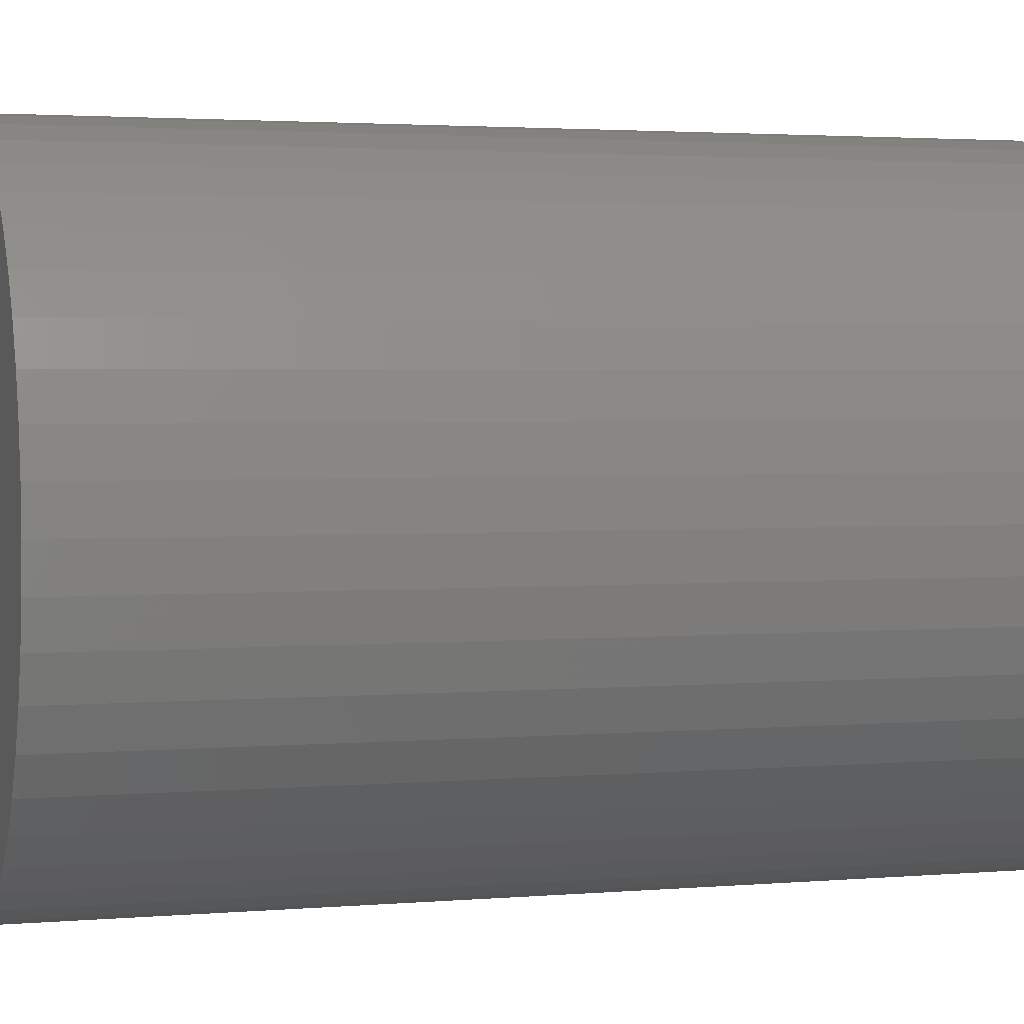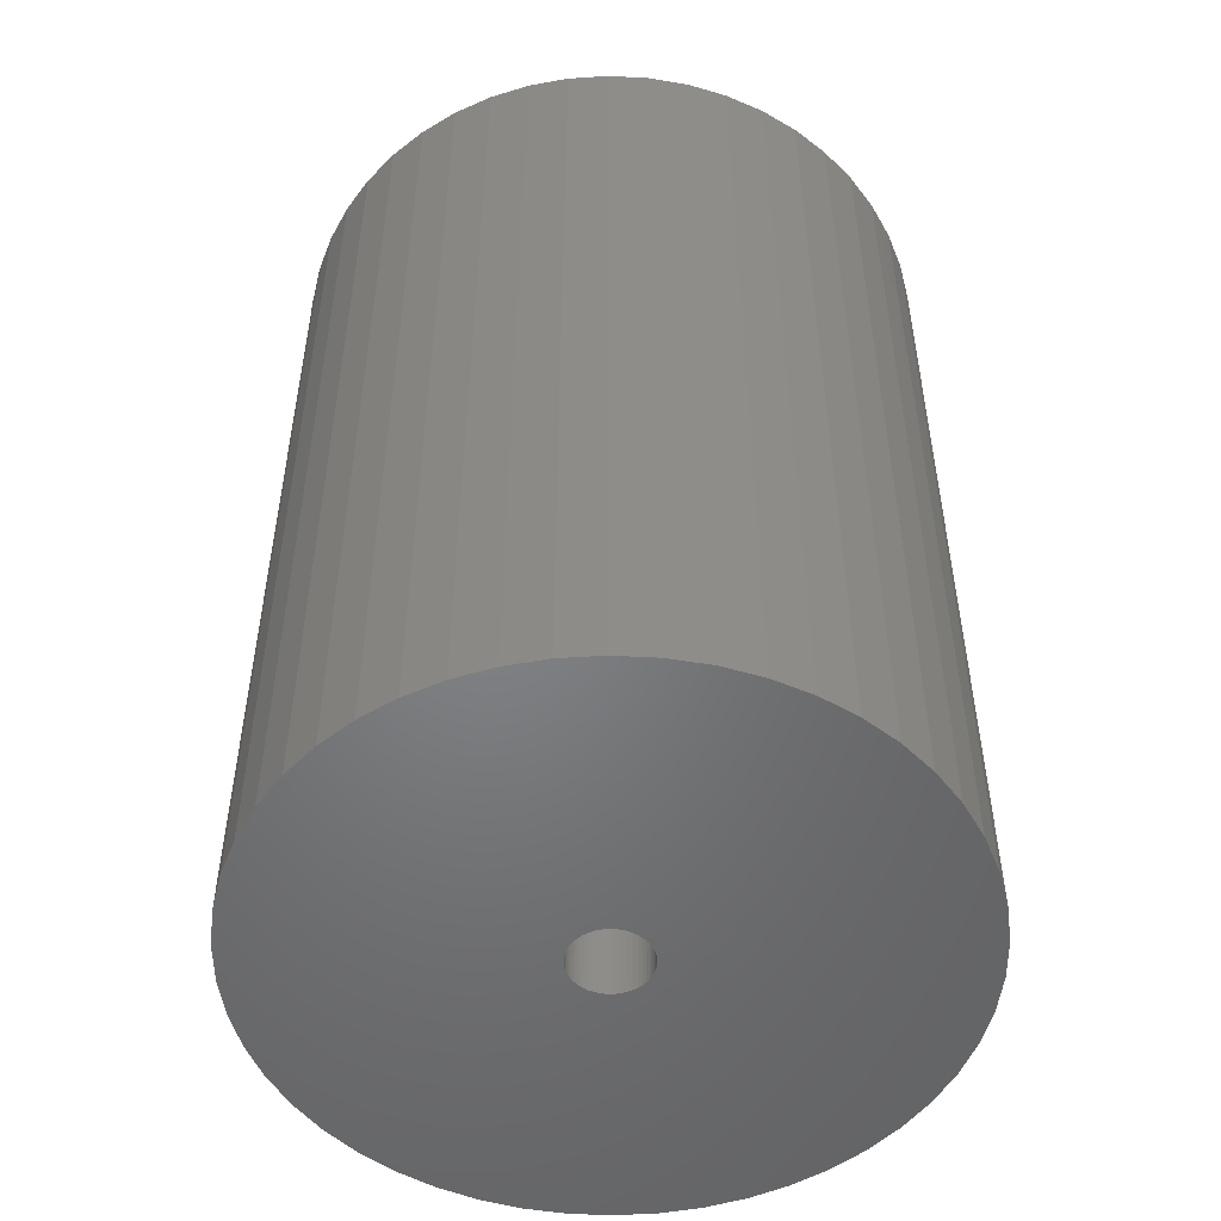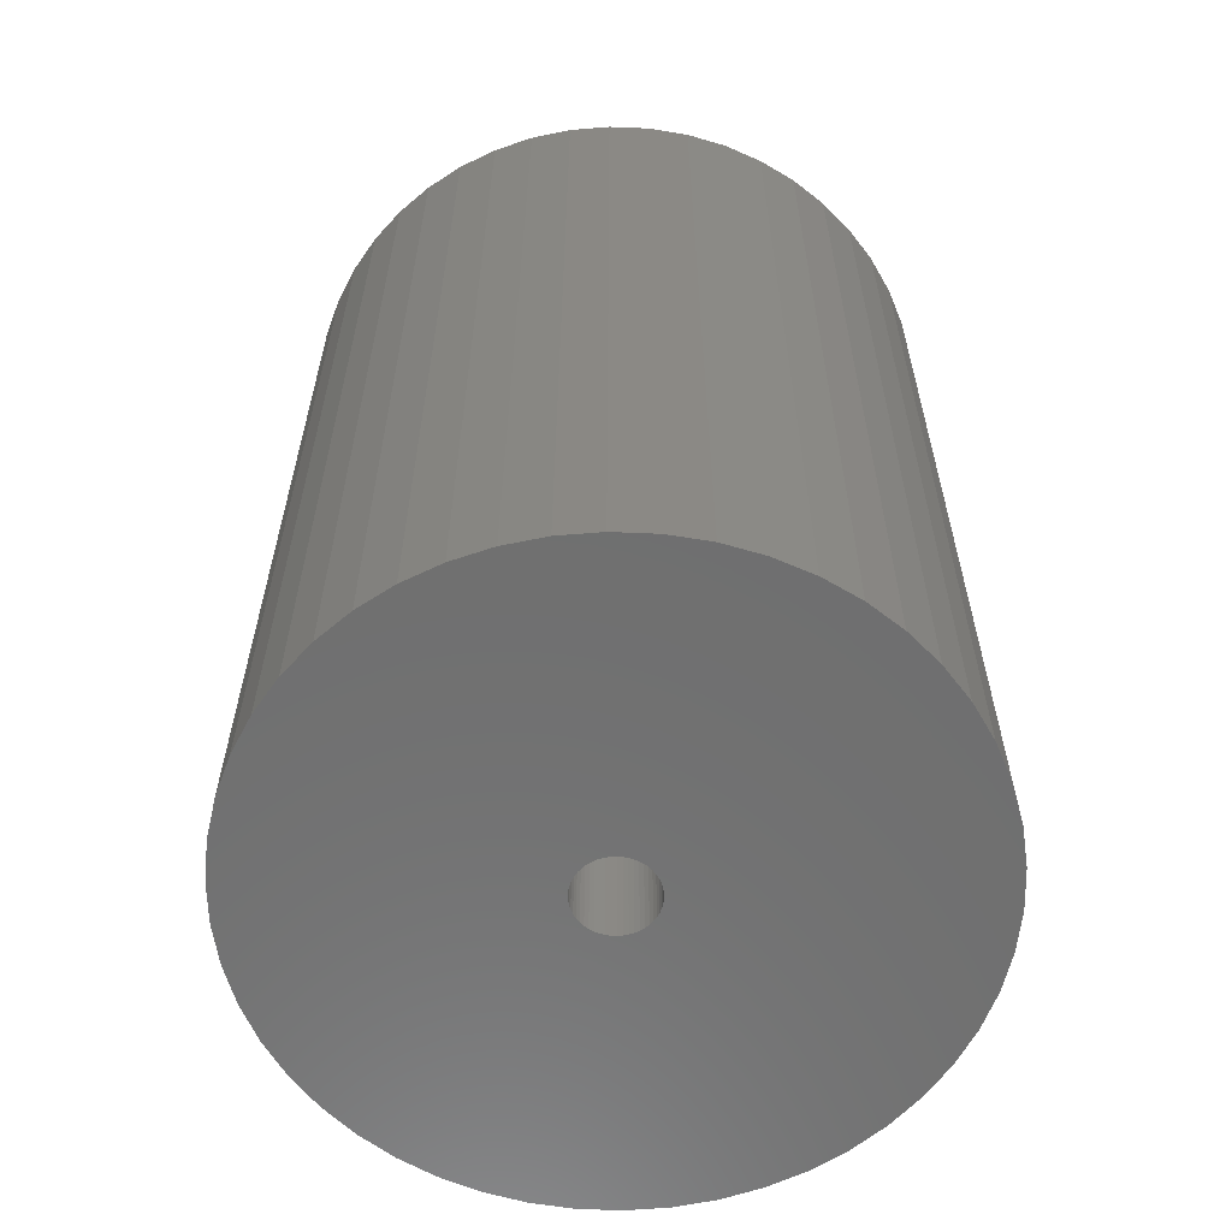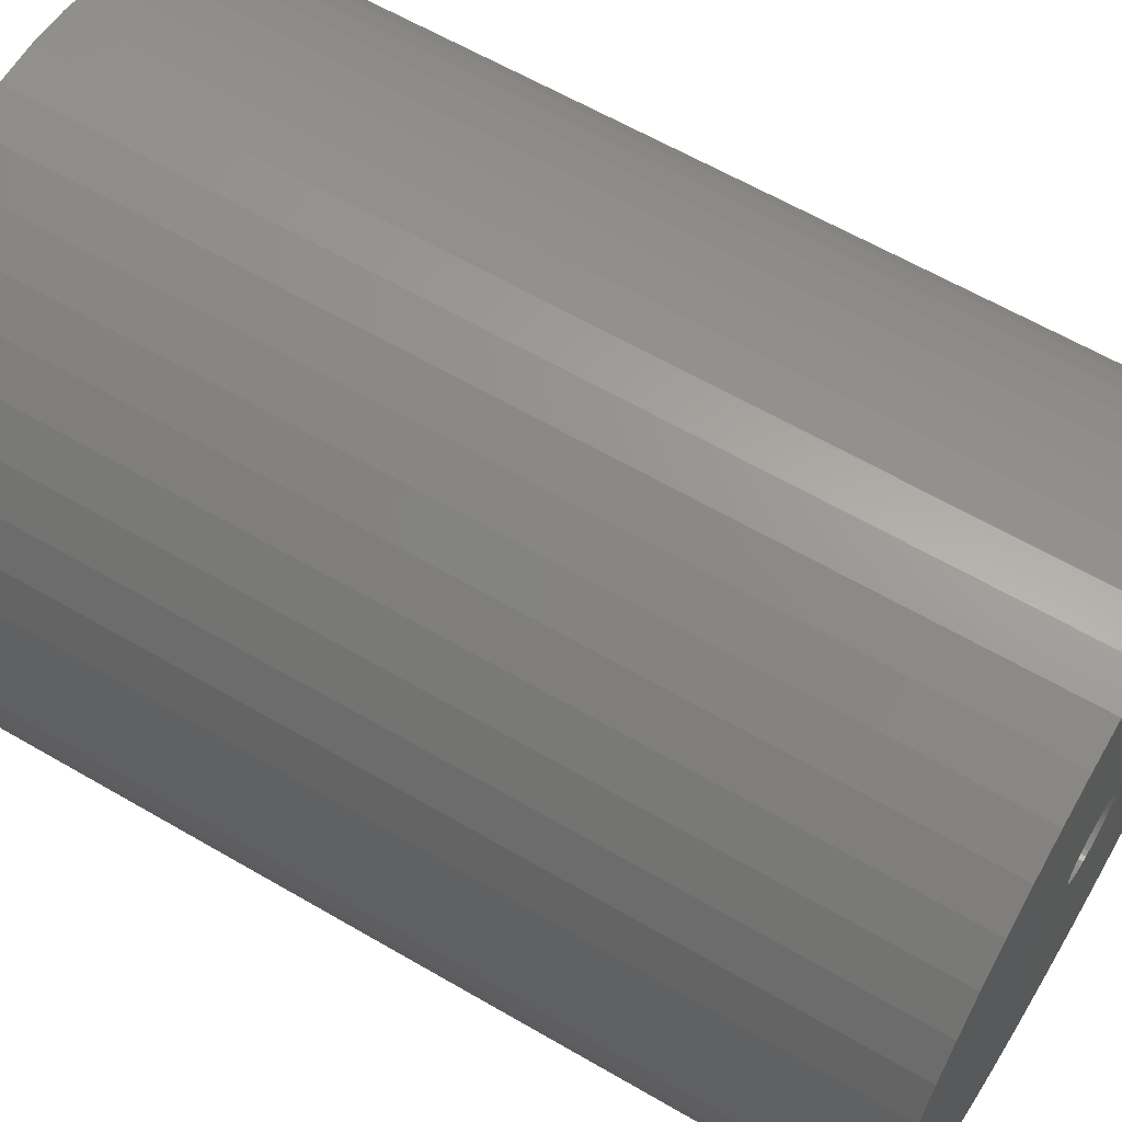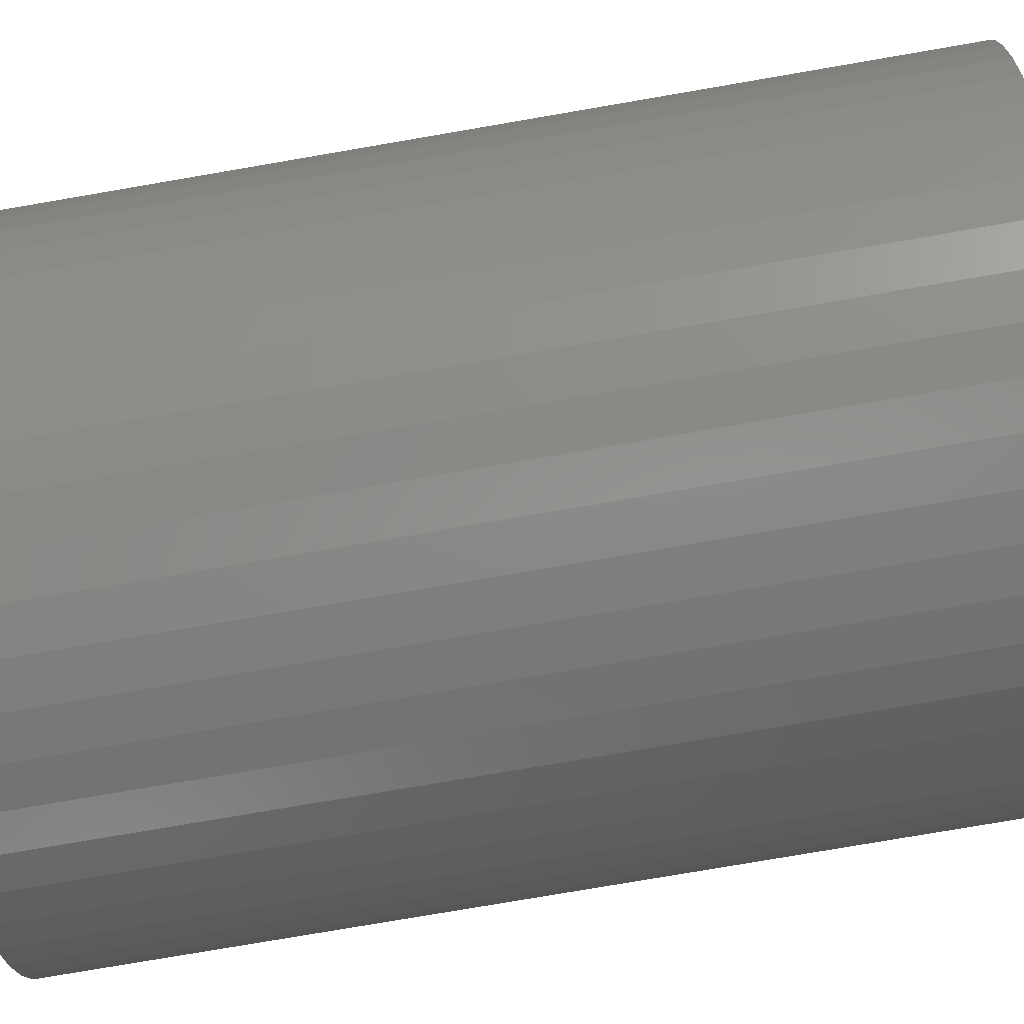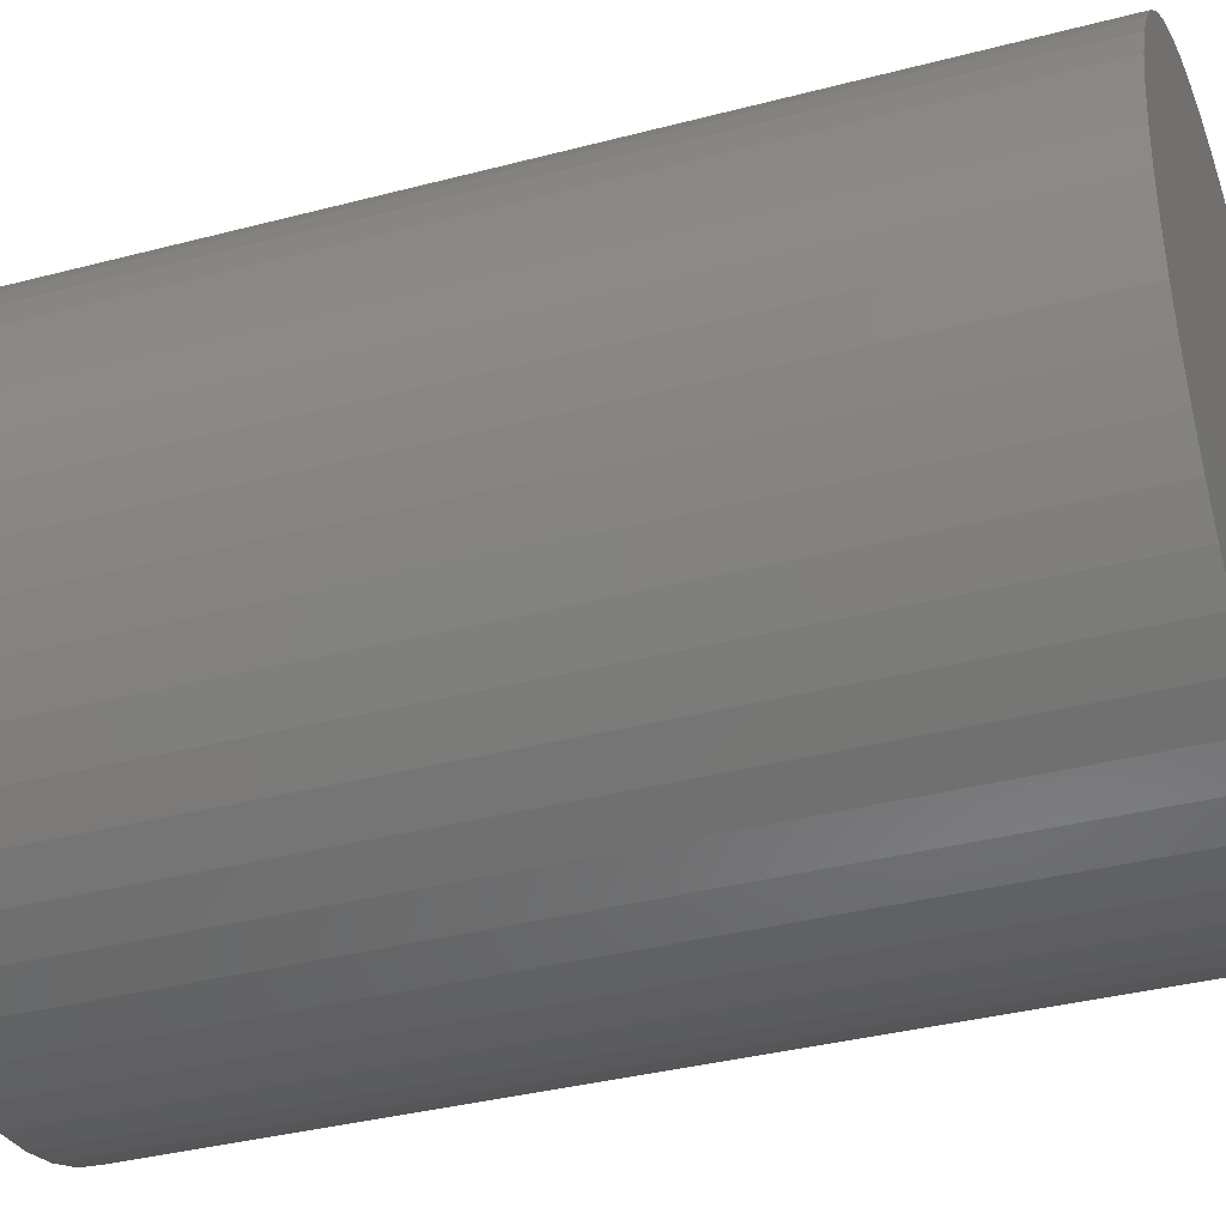
<metadata>
{"format":"stl","ext":"stl","renderer":"f3d","projection":"perspective","resolution":1024,"background":"white","views":[{"elev":2.5,"azim":73.0,"up":"+Y"},{"elev":-51.3,"azim":-89.6,"up":"+Z"},{"elev":-61.0,"azim":105.6,"up":"+Z"},{"elev":61.8,"azim":-59.3,"up":"+Y"},{"elev":-78.2,"azim":-80.3,"up":"+Y"},{"elev":-36.2,"azim":-71.0,"up":"+Y"}]}
</metadata>
<code>
# stl→obj: 200 verts, 400 faces
v 17 0 24
v 16.87 2.131 -24
v 16.87 2.131 24
v 17 0 -24
v -17 0 -24
v -16.87 2.131 24
v -16.87 2.131 -24
v -17 0 24
v 1.067 16.97 -24
v -1.067 16.97 24
v 1.067 16.97 24
v -1.067 16.97 -24
v -1.067 -16.97 -24
v 1.067 -16.97 24
v -1.067 -16.97 24
v 1.067 -16.97 -24
v 12.39 11.64 -24
v 10.84 13.1 24
v 12.39 11.64 24
v 10.84 13.1 -24
v -10.84 13.1 -24
v -12.39 11.64 24
v -10.84 13.1 24
v -12.39 11.64 -24
v -5.253 16.17 -24
v -7.238 15.38 24
v -5.253 16.17 24
v -7.238 15.38 -24
v 15.81 6.258 24
v 14.9 8.19 -24
v 14.9 8.19 24
v 15.81 6.258 -24
v 7.238 15.38 -24
v 5.253 16.17 24
v 7.238 15.38 24
v 5.253 16.17 -24
v 3.185 16.7 24
v 3.185 16.7 -24
v 9.109 14.35 -24
v 9.109 14.35 24
v -15.81 6.258 -24
v -14.9 8.19 24
v -14.9 8.19 -24
v -15.81 6.258 24
v 2 0 24
v 1.984 0.2507 24
v 16.47 4.228 24
v 16.87 -2.131 24
v 1.937 0.4974 24
v 1.984 -0.2507 24
v 1.86 0.7362 24
v 16.47 -4.228 24
v 1.753 0.9635 24
v 13.75 9.992 24
v 1.937 -0.4974 24
v 1.618 1.176 24
v 15.81 -6.258 24
v 1.458 1.369 24
v 1.86 -0.7362 24
v 1.275 1.541 24
v 14.9 -8.19 24
v 1.072 1.689 24
v 1.753 -0.9635 24
v 0.8516 1.81 24
v 13.75 -9.992 24
v 0.618 1.902 24
v 1.618 -1.176 24
v 12.39 -11.64 24
v 0.3748 1.965 24
v 0.1256 1.996 24
v -0.1256 1.996 24
v -0.3748 1.965 24
v -3.185 16.7 24
v -0.618 1.902 24
v -0.8516 1.81 24
v -1.072 1.689 24
v -9.109 14.35 24
v -1.275 1.541 24
v -1.458 1.369 24
v -1.618 1.176 24
v 1.458 -1.369 24
v 10.84 -13.1 24
v 1.275 -1.541 24
v 9.109 -14.35 24
v 1.072 -1.689 24
v 7.238 -15.38 24
v 0.8516 -1.81 24
v 5.253 -16.17 24
v 0.618 -1.902 24
v 3.185 -16.7 24
v 0.3748 -1.965 24
v 0.1256 -1.996 24
v -0.1256 -1.996 24
v -0.3748 -1.965 24
v -3.185 -16.7 24
v -0.618 -1.902 24
v -5.253 -16.17 24
v -0.8516 -1.81 24
v -7.238 -15.38 24
v -1.072 -1.689 24
v -9.109 -14.35 24
v -1.275 -1.541 24
v -10.84 -13.1 24
v -1.458 -1.369 24
v -12.39 -11.64 24
v -1.618 -1.176 24
v -13.75 -9.992 24
v -1.753 -0.9635 24
v -14.9 -8.19 24
v -1.86 -0.7362 24
v -15.81 -6.258 24
v -1.937 -0.4974 24
v -16.47 -4.228 24
v -1.984 -0.2507 24
v -16.87 -2.131 24
v -2 0 24
v -13.75 9.992 24
v -1.753 0.9635 24
v -1.86 0.7362 24
v -1.937 0.4974 24
v -16.47 4.228 24
v -1.984 0.2507 24
v -3.185 16.7 -24
v 2 0 -24
v 16.87 -2.131 -24
v 1.984 -0.2507 -24
v 16.47 -4.228 -24
v 1.937 -0.4974 -24
v 15.81 -6.258 -24
v 1.984 0.2507 -24
v 1.86 -0.7362 -24
v 14.9 -8.19 -24
v 16.47 4.228 -24
v 1.753 -0.9635 -24
v 13.75 -9.992 -24
v 1.937 0.4974 -24
v 1.618 -1.176 -24
v 12.39 -11.64 -24
v 1.458 -1.369 -24
v 10.84 -13.1 -24
v 1.86 0.7362 -24
v 1.275 -1.541 -24
v 9.109 -14.35 -24
v 1.072 -1.689 -24
v 7.238 -15.38 -24
v 1.753 0.9635 -24
v 0.8516 -1.81 -24
v 5.253 -16.17 -24
v 13.75 9.992 -24
v 0.618 -1.902 -24
v 3.185 -16.7 -24
v 1.618 1.176 -24
v 0.3748 -1.965 -24
v 0.1256 -1.996 -24
v -0.1256 -1.996 -24
v -0.3748 -1.965 -24
v -3.185 -16.7 -24
v -0.618 -1.902 -24
v -5.253 -16.17 -24
v -0.8516 -1.81 -24
v -7.238 -15.38 -24
v -1.072 -1.689 -24
v -9.109 -14.35 -24
v -1.275 -1.541 -24
v -10.84 -13.1 -24
v -1.458 -1.369 -24
v -12.39 -11.64 -24
v -1.618 -1.176 -24
v 1.458 1.369 -24
v 1.275 1.541 -24
v 1.072 1.689 -24
v 0.8516 1.81 -24
v 0.618 1.902 -24
v 0.3748 1.965 -24
v 0.1256 1.996 -24
v -0.1256 1.996 -24
v -0.3748 1.965 -24
v -0.618 1.902 -24
v -0.8516 1.81 -24
v -1.072 1.689 -24
v -9.109 14.35 -24
v -1.275 1.541 -24
v -1.458 1.369 -24
v -1.618 1.176 -24
v -13.75 9.992 -24
v -1.753 0.9635 -24
v -1.86 0.7362 -24
v -1.937 0.4974 -24
v -16.47 4.228 -24
v -1.984 0.2507 -24
v -2 0 -24
v -13.75 -9.992 -24
v -1.753 -0.9635 -24
v -14.9 -8.19 -24
v -1.86 -0.7362 -24
v -15.81 -6.258 -24
v -1.937 -0.4974 -24
v -16.47 -4.228 -24
v -1.984 -0.2507 -24
v -16.87 -2.131 -24
f 1 2 3
f 2 1 4
f 5 6 7
f 6 5 8
f 9 10 11
f 10 9 12
f 13 14 15
f 14 13 16
f 17 18 19
f 18 17 20
f 21 22 23
f 22 21 24
f 25 26 27
f 26 25 28
f 29 30 31
f 30 29 32
f 33 34 35
f 34 33 36
f 36 37 34
f 37 36 38
f 39 35 40
f 35 39 33
f 41 42 43
f 42 41 44
f 45 1 3
f 46 3 47
f 1 45 48
f 49 47 29
f 50 48 45
f 51 29 31
f 48 50 52
f 53 31 54
f 55 52 50
f 56 54 19
f 52 55 57
f 58 19 18
f 59 57 55
f 60 18 40
f 57 59 61
f 62 40 35
f 63 61 59
f 64 35 34
f 61 63 65
f 66 34 37
f 67 65 63
f 65 67 68
f 3 46 45
f 47 49 46
f 29 51 49
f 31 53 51
f 54 56 53
f 19 58 56
f 18 60 58
f 40 62 60
f 69 37 11
f 35 64 62
f 34 66 64
f 37 69 66
f 11 70 69
f 11 71 70
f 10 71 11
f 71 10 72
f 73 72 10
f 72 73 74
f 27 74 73
f 74 27 75
f 26 75 27
f 75 26 76
f 77 76 26
f 76 77 78
f 23 78 77
f 78 23 79
f 22 79 23
f 79 22 80
f 81 68 67
f 68 81 82
f 83 82 81
f 82 83 84
f 85 84 83
f 84 85 86
f 87 86 85
f 86 87 88
f 89 88 87
f 88 89 90
f 91 90 89
f 90 91 14
f 92 14 91
f 93 14 92
f 15 93 94
f 95 94 96
f 97 96 98
f 93 15 14
f 99 98 100
f 101 100 102
f 103 102 104
f 105 104 106
f 107 106 108
f 109 108 110
f 111 110 112
f 113 112 114
f 115 114 116
f 117 80 22
f 94 95 15
f 80 117 118
f 96 97 95
f 42 118 117
f 98 99 97
f 118 42 119
f 100 101 99
f 44 119 42
f 102 103 101
f 119 44 120
f 104 105 103
f 121 120 44
f 106 107 105
f 120 121 122
f 108 109 107
f 6 122 121
f 110 111 109
f 122 6 116
f 112 113 111
f 8 116 6
f 114 115 113
f 116 8 115
f 12 73 10
f 73 12 123
f 124 4 125
f 126 125 127
f 4 124 2
f 128 127 129
f 130 2 124
f 131 129 132
f 2 130 133
f 134 132 135
f 136 133 130
f 137 135 138
f 133 136 32
f 139 138 140
f 141 32 136
f 142 140 143
f 32 141 30
f 144 143 145
f 146 30 141
f 147 145 148
f 30 146 149
f 150 148 151
f 152 149 146
f 149 152 17
f 125 126 124
f 127 128 126
f 129 131 128
f 132 134 131
f 135 137 134
f 138 139 137
f 140 142 139
f 143 144 142
f 153 151 16
f 145 147 144
f 148 150 147
f 151 153 150
f 16 154 153
f 16 155 154
f 13 155 16
f 155 13 156
f 157 156 13
f 156 157 158
f 159 158 157
f 158 159 160
f 161 160 159
f 160 161 162
f 163 162 161
f 162 163 164
f 165 164 163
f 164 165 166
f 167 166 165
f 166 167 168
f 169 17 152
f 17 169 20
f 170 20 169
f 20 170 39
f 171 39 170
f 39 171 33
f 172 33 171
f 33 172 36
f 173 36 172
f 36 173 38
f 174 38 173
f 38 174 9
f 175 9 174
f 176 9 175
f 12 176 177
f 123 177 178
f 25 178 179
f 176 12 9
f 28 179 180
f 181 180 182
f 21 182 183
f 24 183 184
f 185 184 186
f 43 186 187
f 41 187 188
f 189 188 190
f 7 190 191
f 192 168 167
f 177 123 12
f 168 192 193
f 178 25 123
f 194 193 192
f 179 28 25
f 193 194 195
f 180 181 28
f 196 195 194
f 182 21 181
f 195 196 197
f 183 24 21
f 198 197 196
f 184 185 24
f 197 198 199
f 186 43 185
f 200 199 198
f 187 41 43
f 199 200 191
f 188 189 41
f 5 191 200
f 190 7 189
f 191 5 7
f 16 90 14
f 90 16 151
f 47 32 29
f 32 47 133
f 3 133 47
f 133 3 2
f 54 17 19
f 17 54 149
f 31 149 54
f 149 31 30
f 38 11 37
f 11 38 9
f 20 40 18
f 40 20 39
f 43 117 185
f 117 43 42
f 185 22 24
f 22 185 117
f 189 44 41
f 44 189 121
f 7 121 189
f 121 7 6
f 28 77 26
f 77 28 181
f 181 23 77
f 23 181 21
f 123 27 73
f 27 123 25
f 48 4 1
f 4 48 125
f 61 129 57
f 129 61 132
f 167 103 105
f 103 167 165
f 194 111 196
f 111 194 109
f 192 109 194
f 109 192 107
f 145 84 86
f 84 145 143
f 57 127 52
f 127 57 129
f 167 107 192
f 107 167 105
f 198 115 200
f 115 198 113
f 200 8 5
f 8 200 115
f 196 113 198
f 113 196 111
f 140 68 82
f 68 140 138
f 148 86 88
f 86 148 145
f 151 88 90
f 88 151 148
f 52 125 48
f 125 52 127
f 65 132 61
f 132 65 135
f 68 135 65
f 135 68 138
f 157 15 95
f 15 157 13
f 159 95 97
f 95 159 157
f 161 97 99
f 97 161 159
f 165 101 103
f 101 165 163
f 163 99 101
f 99 163 161
f 143 82 84
f 82 143 140
f 124 46 130
f 46 124 45
f 116 190 122
f 190 116 191
f 176 70 71
f 70 176 175
f 154 93 92
f 93 154 155
f 139 83 81
f 83 139 142
f 170 58 60
f 58 170 169
f 183 78 79
f 78 183 182
f 179 74 75
f 74 179 178
f 141 53 146
f 53 141 51
f 130 49 136
f 49 130 46
f 173 64 66
f 64 173 172
f 171 60 62
f 60 171 170
f 119 186 118
f 186 119 187
f 120 187 119
f 187 120 188
f 180 75 76
f 75 180 179
f 178 72 74
f 72 178 177
f 136 51 141
f 51 136 49
f 152 58 169
f 58 152 56
f 146 56 152
f 56 146 53
f 174 66 69
f 66 174 173
f 175 69 70
f 69 175 174
f 172 62 64
f 62 172 171
f 118 184 80
f 184 118 186
f 80 183 79
f 183 80 184
f 122 188 120
f 188 122 190
f 182 76 78
f 76 182 180
f 177 71 72
f 71 177 176
f 128 50 126
f 50 128 55
f 108 195 110
f 195 108 193
f 106 193 108
f 193 106 168
f 144 87 85
f 87 144 147
f 139 67 137
f 67 139 81
f 134 59 131
f 59 134 63
f 126 45 124
f 45 126 50
f 104 168 106
f 168 104 166
f 110 197 112
f 197 110 195
f 114 191 116
f 191 114 199
f 142 85 83
f 85 142 144
f 147 89 87
f 89 147 150
f 150 91 89
f 91 150 153
f 153 92 91
f 92 153 154
f 137 63 134
f 63 137 67
f 131 55 128
f 55 131 59
f 156 96 94
f 96 156 158
f 112 199 114
f 199 112 197
f 164 104 102
f 104 164 166
f 155 94 93
f 94 155 156
f 162 102 100
f 102 162 164
f 158 98 96
f 98 158 160
f 160 100 98
f 100 160 162

</code>
